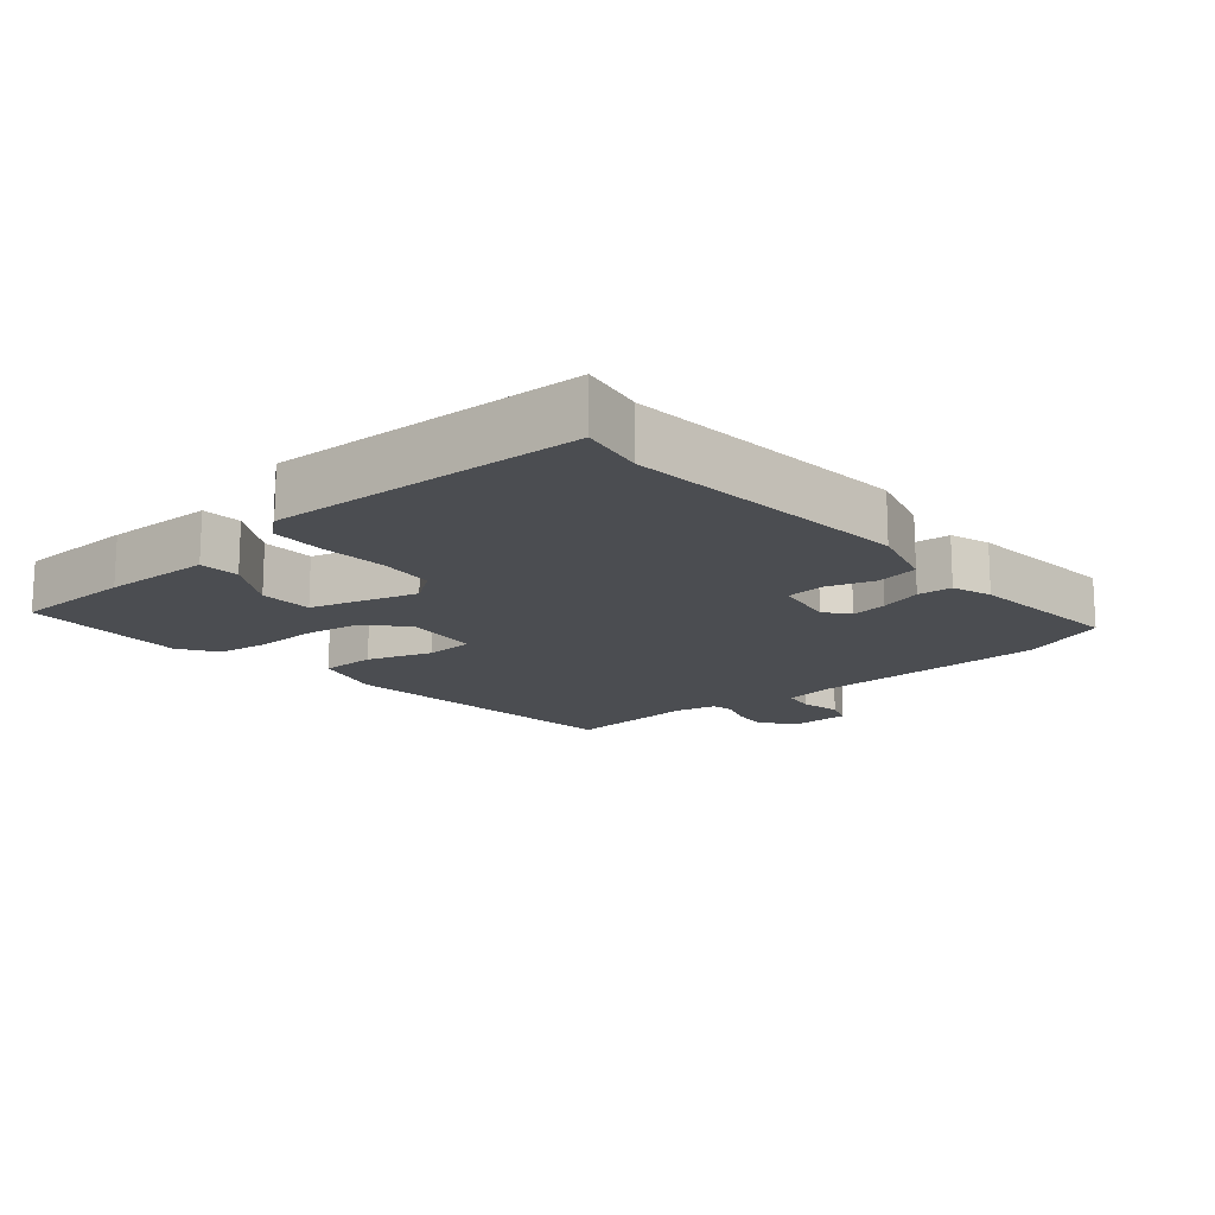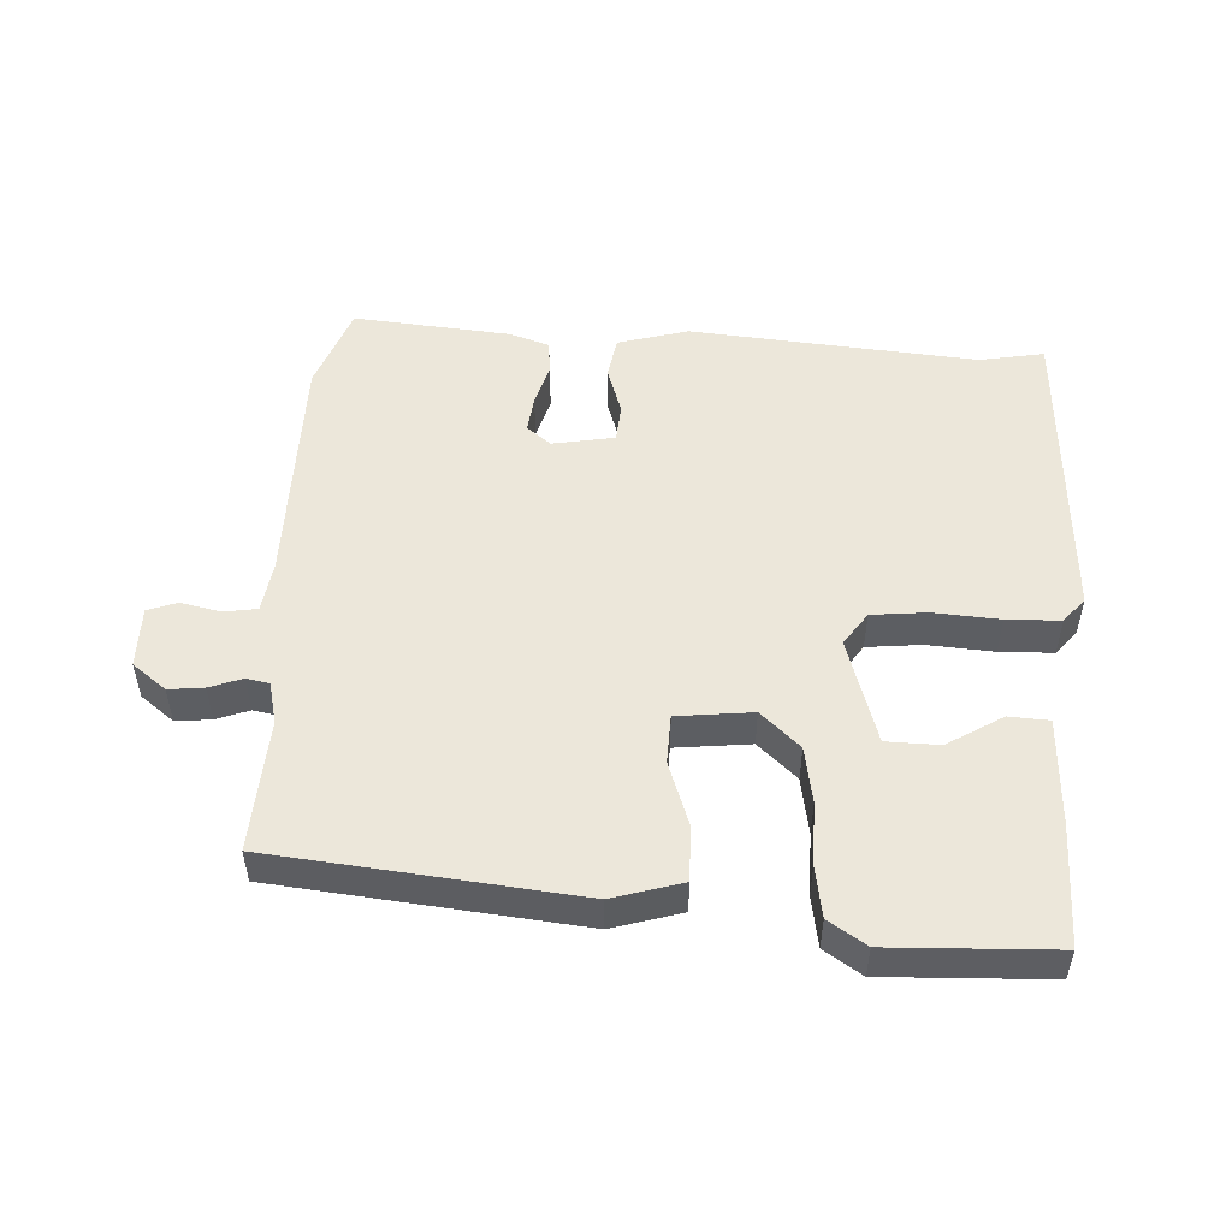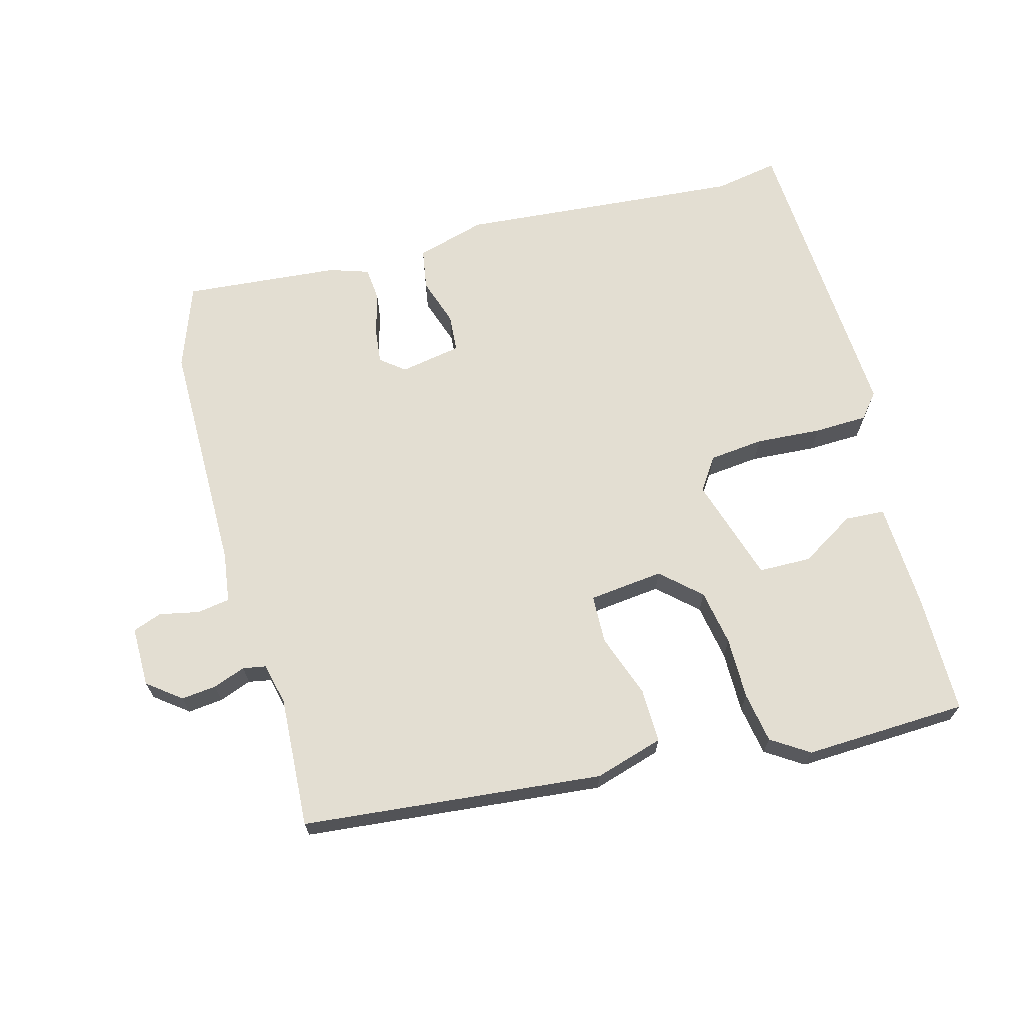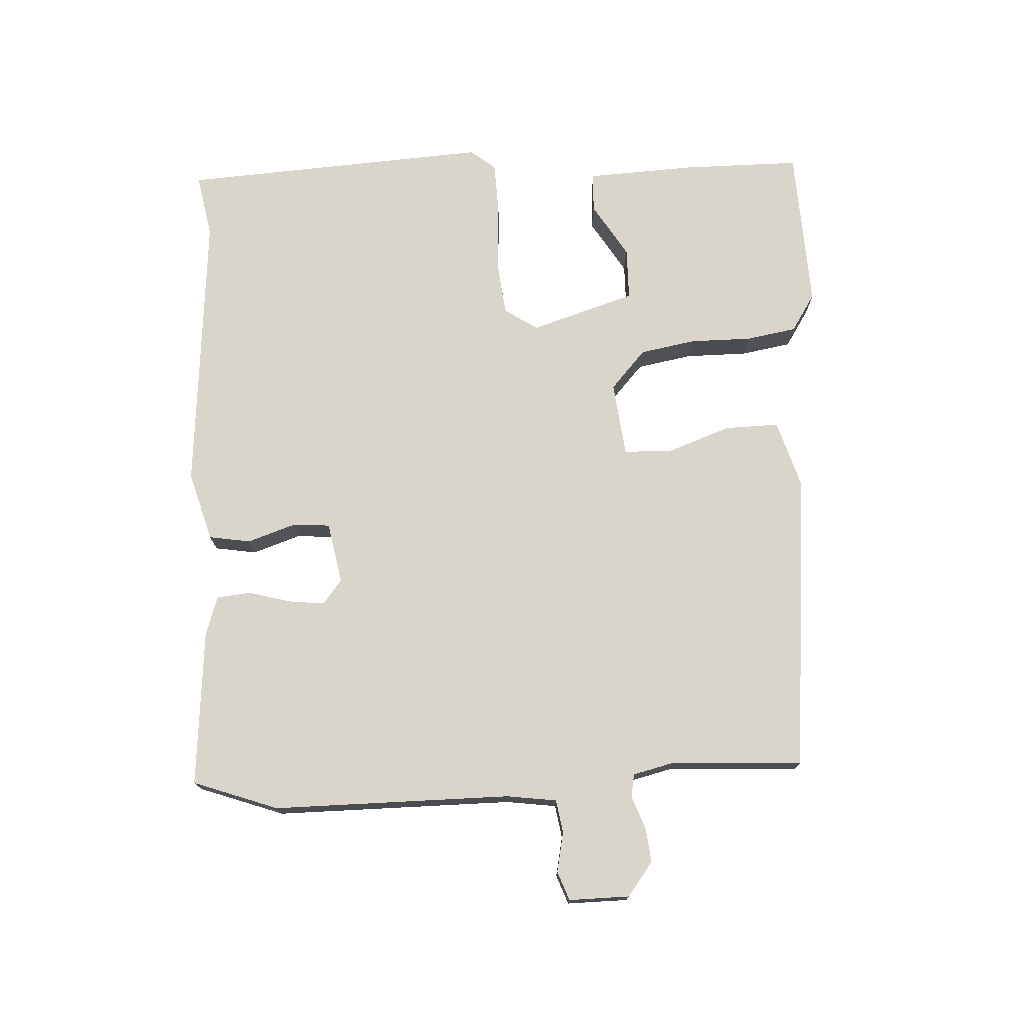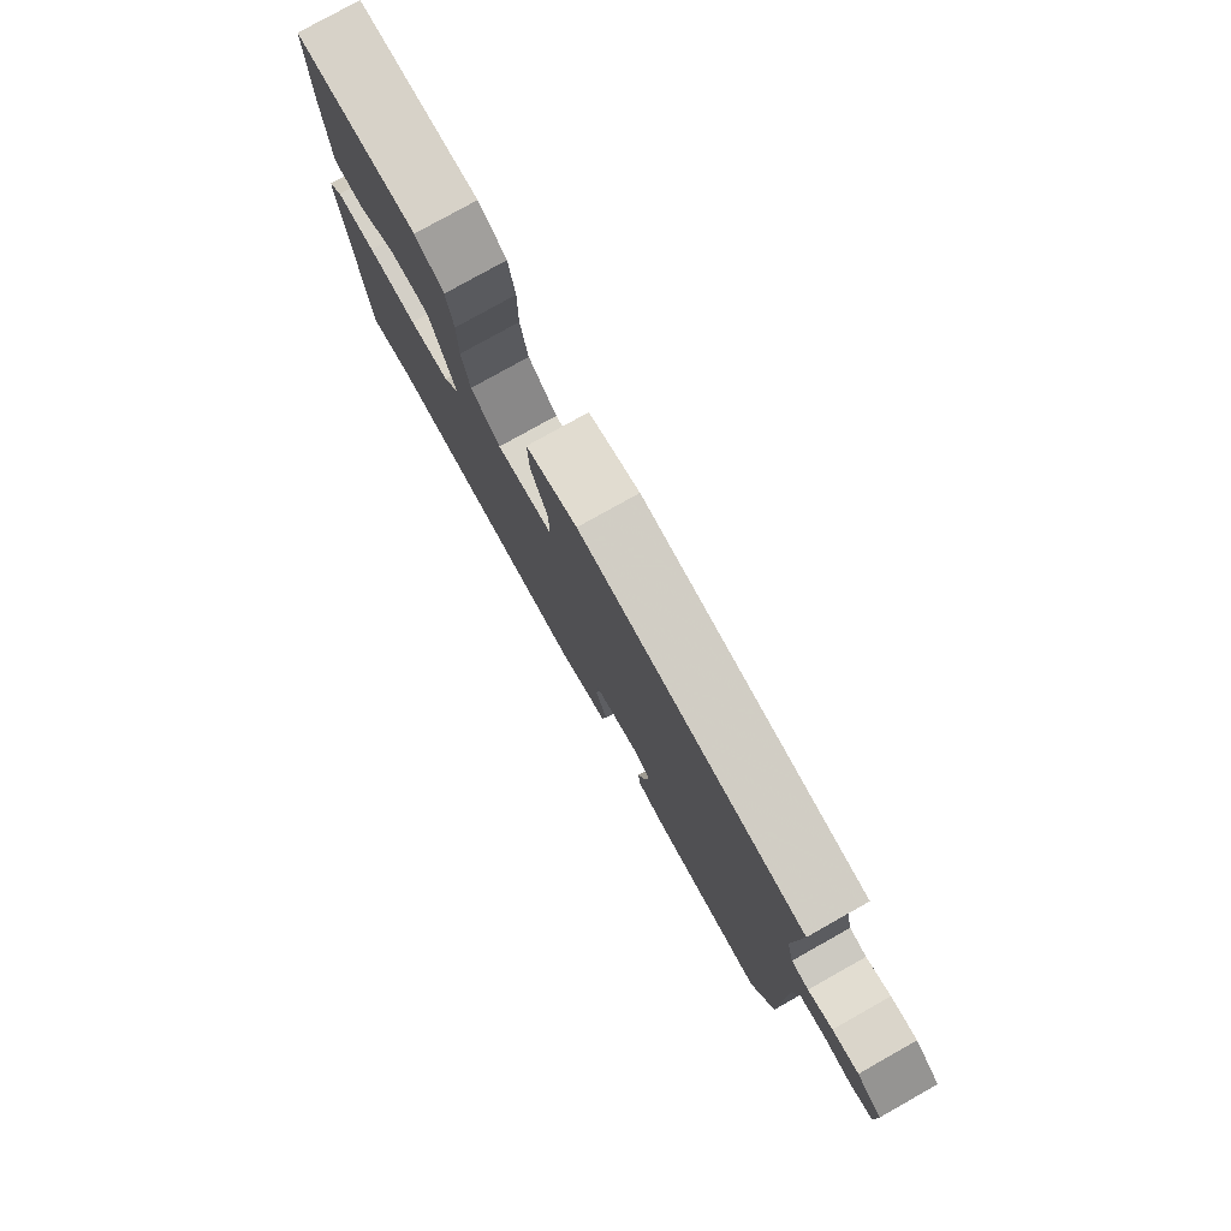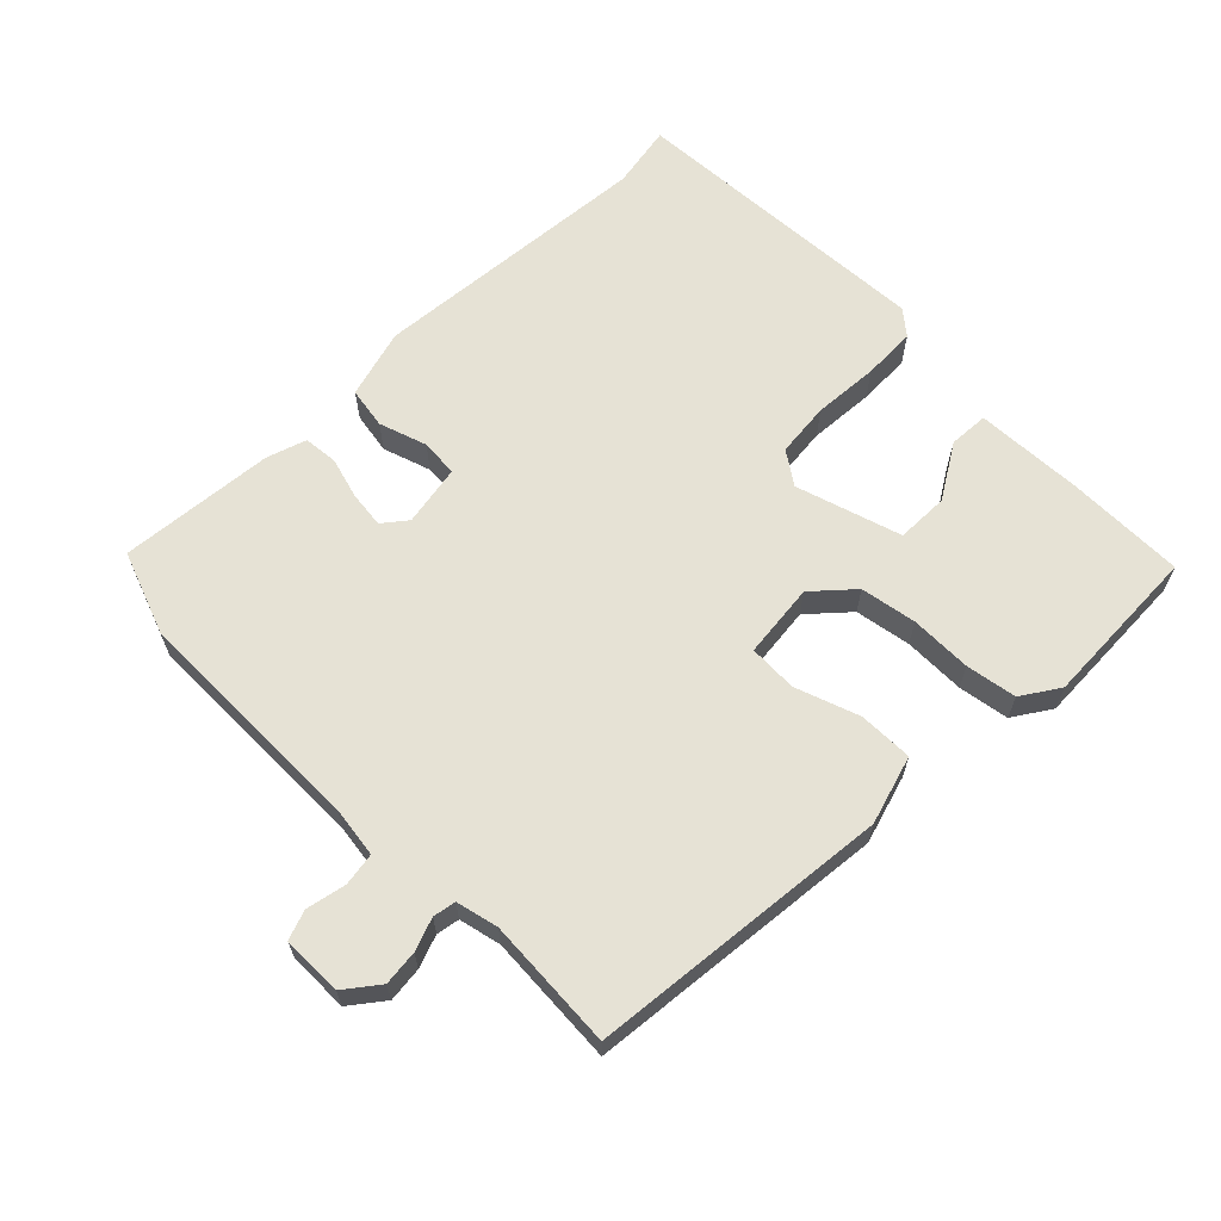
<metadata>
{"format":"obj","ext":"obj","renderer":"f3d","projection":"perspective","resolution":1024,"background":"white","views":[{"elev":-15.7,"azim":131.4,"up":"+Y"},{"elev":51.4,"azim":3.5,"up":"+Y"},{"elev":67.5,"azim":-14.8,"up":"+Y"},{"elev":74.3,"azim":-92.8,"up":"+Y"},{"elev":78.9,"azim":-119.3,"up":"+Z"},{"elev":63.9,"azim":-44.6,"up":"+Y"}]}
</metadata>
<code>
v -0.51 0.07 0.418
v -0.063 0.07 0.46
v 0.039 0.07 0.429
v 0.037 0.07 0.348
v 0.003 0.07 0.254
v 0.005 0.07 0.182
v 0.116 0.07 0.169
v 0.174 0.07 0.221
v 0.189 0.07 0.304
v 0.189 0.07 0.396
v 0.202 0.07 0.471
v 0.258 0.07 0.507
v 0.5 0.07 0.496
v 0.5 0.07 0.319
v 0.492 0.07 0.159
v 0.433 0.07 0.156
v 0.352 0.07 0.206
v 0.274 0.07 0.205
v 0.225 0.07 0.049
v 0.258 0.07 0
v 0.339 0.07 -0.009
v 0.437 0.07 -0.003
v 0.516 0.07 -0.006
v 0.546 0.07 -0.043
v 0.517 0.07 -0.503
v 0.422 0.07 -0.485
v -0.002 0.07 -0.518
v -0.105 0.07 -0.488
v -0.115 0.07 -0.426
v -0.091 0.07 -0.355
v -0.095 0.07 -0.299
v -0.186 0.07 -0.282
v -0.222 0.07 -0.31
v -0.216 0.07 -0.364
v -0.199 0.07 -0.426
v -0.204 0.07 -0.477
v -0.263 0.07 -0.496
v -0.495 0.07 -0.515
v -0.54 0.07 -0.389
v -0.539 0.07 -0.036
v -0.549 0.07 0.039
v -0.598 0.07 0.047
v -0.657 0.07 0.035
v -0.7 0.07 0.051
v -0.699 0.07 0.141
v -0.649 0.07 0.179
v -0.597 0.07 0.173
v -0.549 0.07 0.155
v -0.515 0.07 0.161
v -0.5 0.07 0.223
v -0.51 0 0.418
v -0.063 0 0.46
v 0.039 0 0.429
v 0.037 0 0.348
v 0.003 0 0.254
v 0.005 0 0.182
v 0.116 0 0.169
v 0.174 0 0.221
v 0.189 0 0.304
v 0.189 0 0.396
v 0.202 0 0.471
v 0.258 0 0.507
v 0.5 0 0.496
v 0.5 0 0.319
v 0.492 0 0.159
v 0.433 0 0.156
v 0.352 0 0.206
v 0.274 0 0.205
v 0.225 0 0.049
v 0.258 0 0
v 0.339 0 -0.009
v 0.437 0 -0.003
v 0.516 0 -0.006
v 0.546 0 -0.043
v 0.517 0 -0.503
v 0.422 0 -0.485
v -0.002 0 -0.518
v -0.105 0 -0.488
v -0.115 0 -0.426
v -0.091 0 -0.355
v -0.095 0 -0.299
v -0.186 0 -0.282
v -0.222 0 -0.31
v -0.216 0 -0.364
v -0.199 0 -0.426
v -0.204 0 -0.477
v -0.263 0 -0.496
v -0.495 0 -0.515
v -0.54 0 -0.389
v -0.539 0 -0.036
v -0.549 0 0.039
v -0.598 0 0.047
v -0.657 0 0.035
v -0.7 0 0.051
v -0.699 0 0.141
v -0.649 0 0.179
v -0.597 0 0.173
v -0.549 0 0.155
v -0.515 0 0.161
v -0.5 0 0.223
f 45 46 47 48
f 43 44 45 48
f 42 43 48 49
f 41 42 49
f 40 41 49
f 39 40 49 50
f 37 38 39 50
f 34 35 36 37
f 33 34 37 50
f 27 28 29 30
f 26 27 30 31
f 25 26 31
f 24 25 31
f 21 22 23 24
f 20 21 24 31
f 19 20 31 32
f 14 15 16 17
f 14 17 18
f 13 14 18
f 12 13 18
f 9 10 11 12
f 8 9 12 18
f 7 8 18 19
f 2 3 4 5
f 2 5 6
f 1 2 6
f 50 1 6
f 19 32 33 50
f 6 7 19 50
f 98 97 96 95
f 98 95 94 93
f 99 98 93 92
f 99 92 91
f 99 91 90
f 100 99 90 89
f 100 89 88 87
f 87 86 85 84
f 100 87 84 83
f 80 79 78 77
f 81 80 77 76
f 81 76 75
f 81 75 74
f 74 73 72 71
f 81 74 71 70
f 82 81 70 69
f 67 66 65 64
f 68 67 64
f 68 64 63
f 68 63 62
f 62 61 60 59
f 68 62 59 58
f 69 68 58 57
f 55 54 53 52
f 56 55 52
f 56 52 51
f 56 51 100
f 100 83 82 69
f 100 69 57 56
f 1 51 52 2
f 2 52 53 3
f 3 53 54 4
f 4 54 55 5
f 5 55 56 6
f 6 56 57 7
f 7 57 58 8
f 8 58 59 9
f 9 59 60 10
f 10 60 61 11
f 11 61 62 12
f 12 62 63 13
f 13 63 64 14
f 14 64 65 15
f 15 65 66 16
f 16 66 67 17
f 17 67 68 18
f 18 68 69 19
f 19 69 70 20
f 20 70 71 21
f 21 71 72 22
f 22 72 73 23
f 23 73 74 24
f 24 74 75 25
f 25 75 76 26
f 26 76 77 27
f 27 77 78 28
f 28 78 79 29
f 29 79 80 30
f 30 80 81 31
f 31 81 82 32
f 32 82 83 33
f 33 83 84 34
f 34 84 85 35
f 35 85 86 36
f 36 86 87 37
f 37 87 88 38
f 38 88 89 39
f 39 89 90 40
f 40 90 91 41
f 41 91 92 42
f 42 92 93 43
f 43 93 94 44
f 44 94 95 45
f 45 95 96 46
f 46 96 97 47
f 47 97 98 48
f 48 98 99 49
f 49 99 100 50
f 50 100 51 1

</code>
